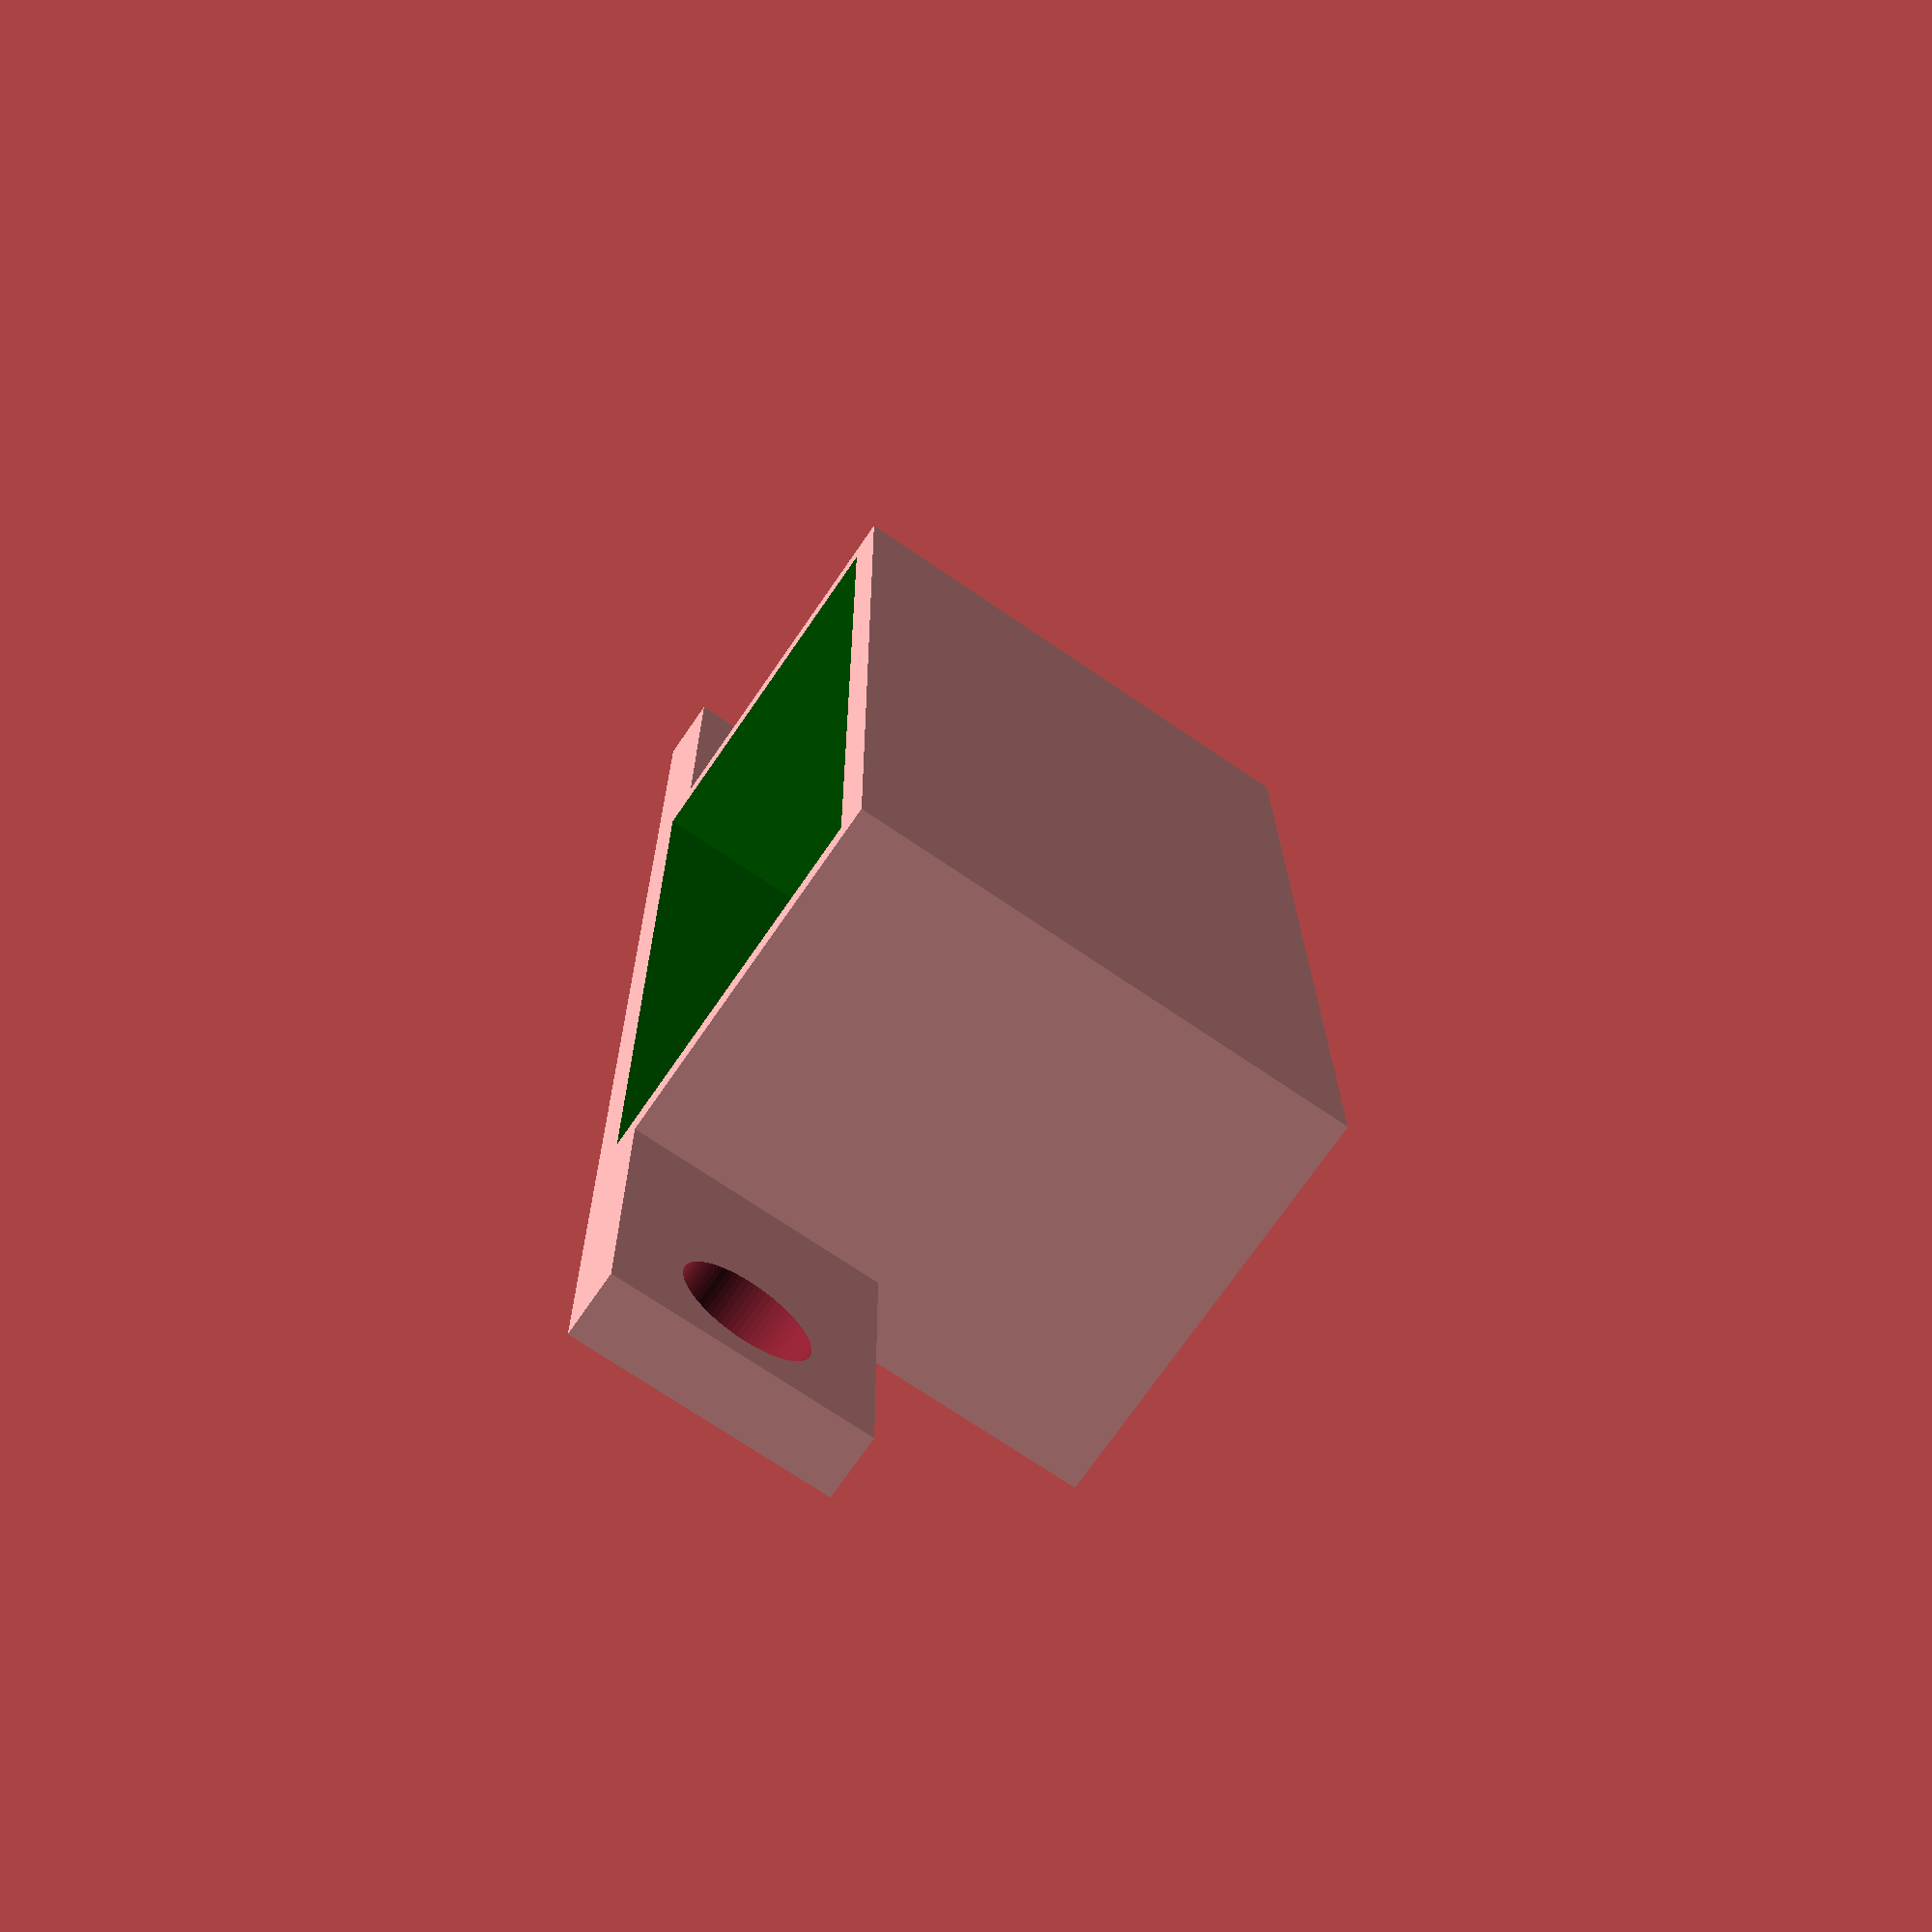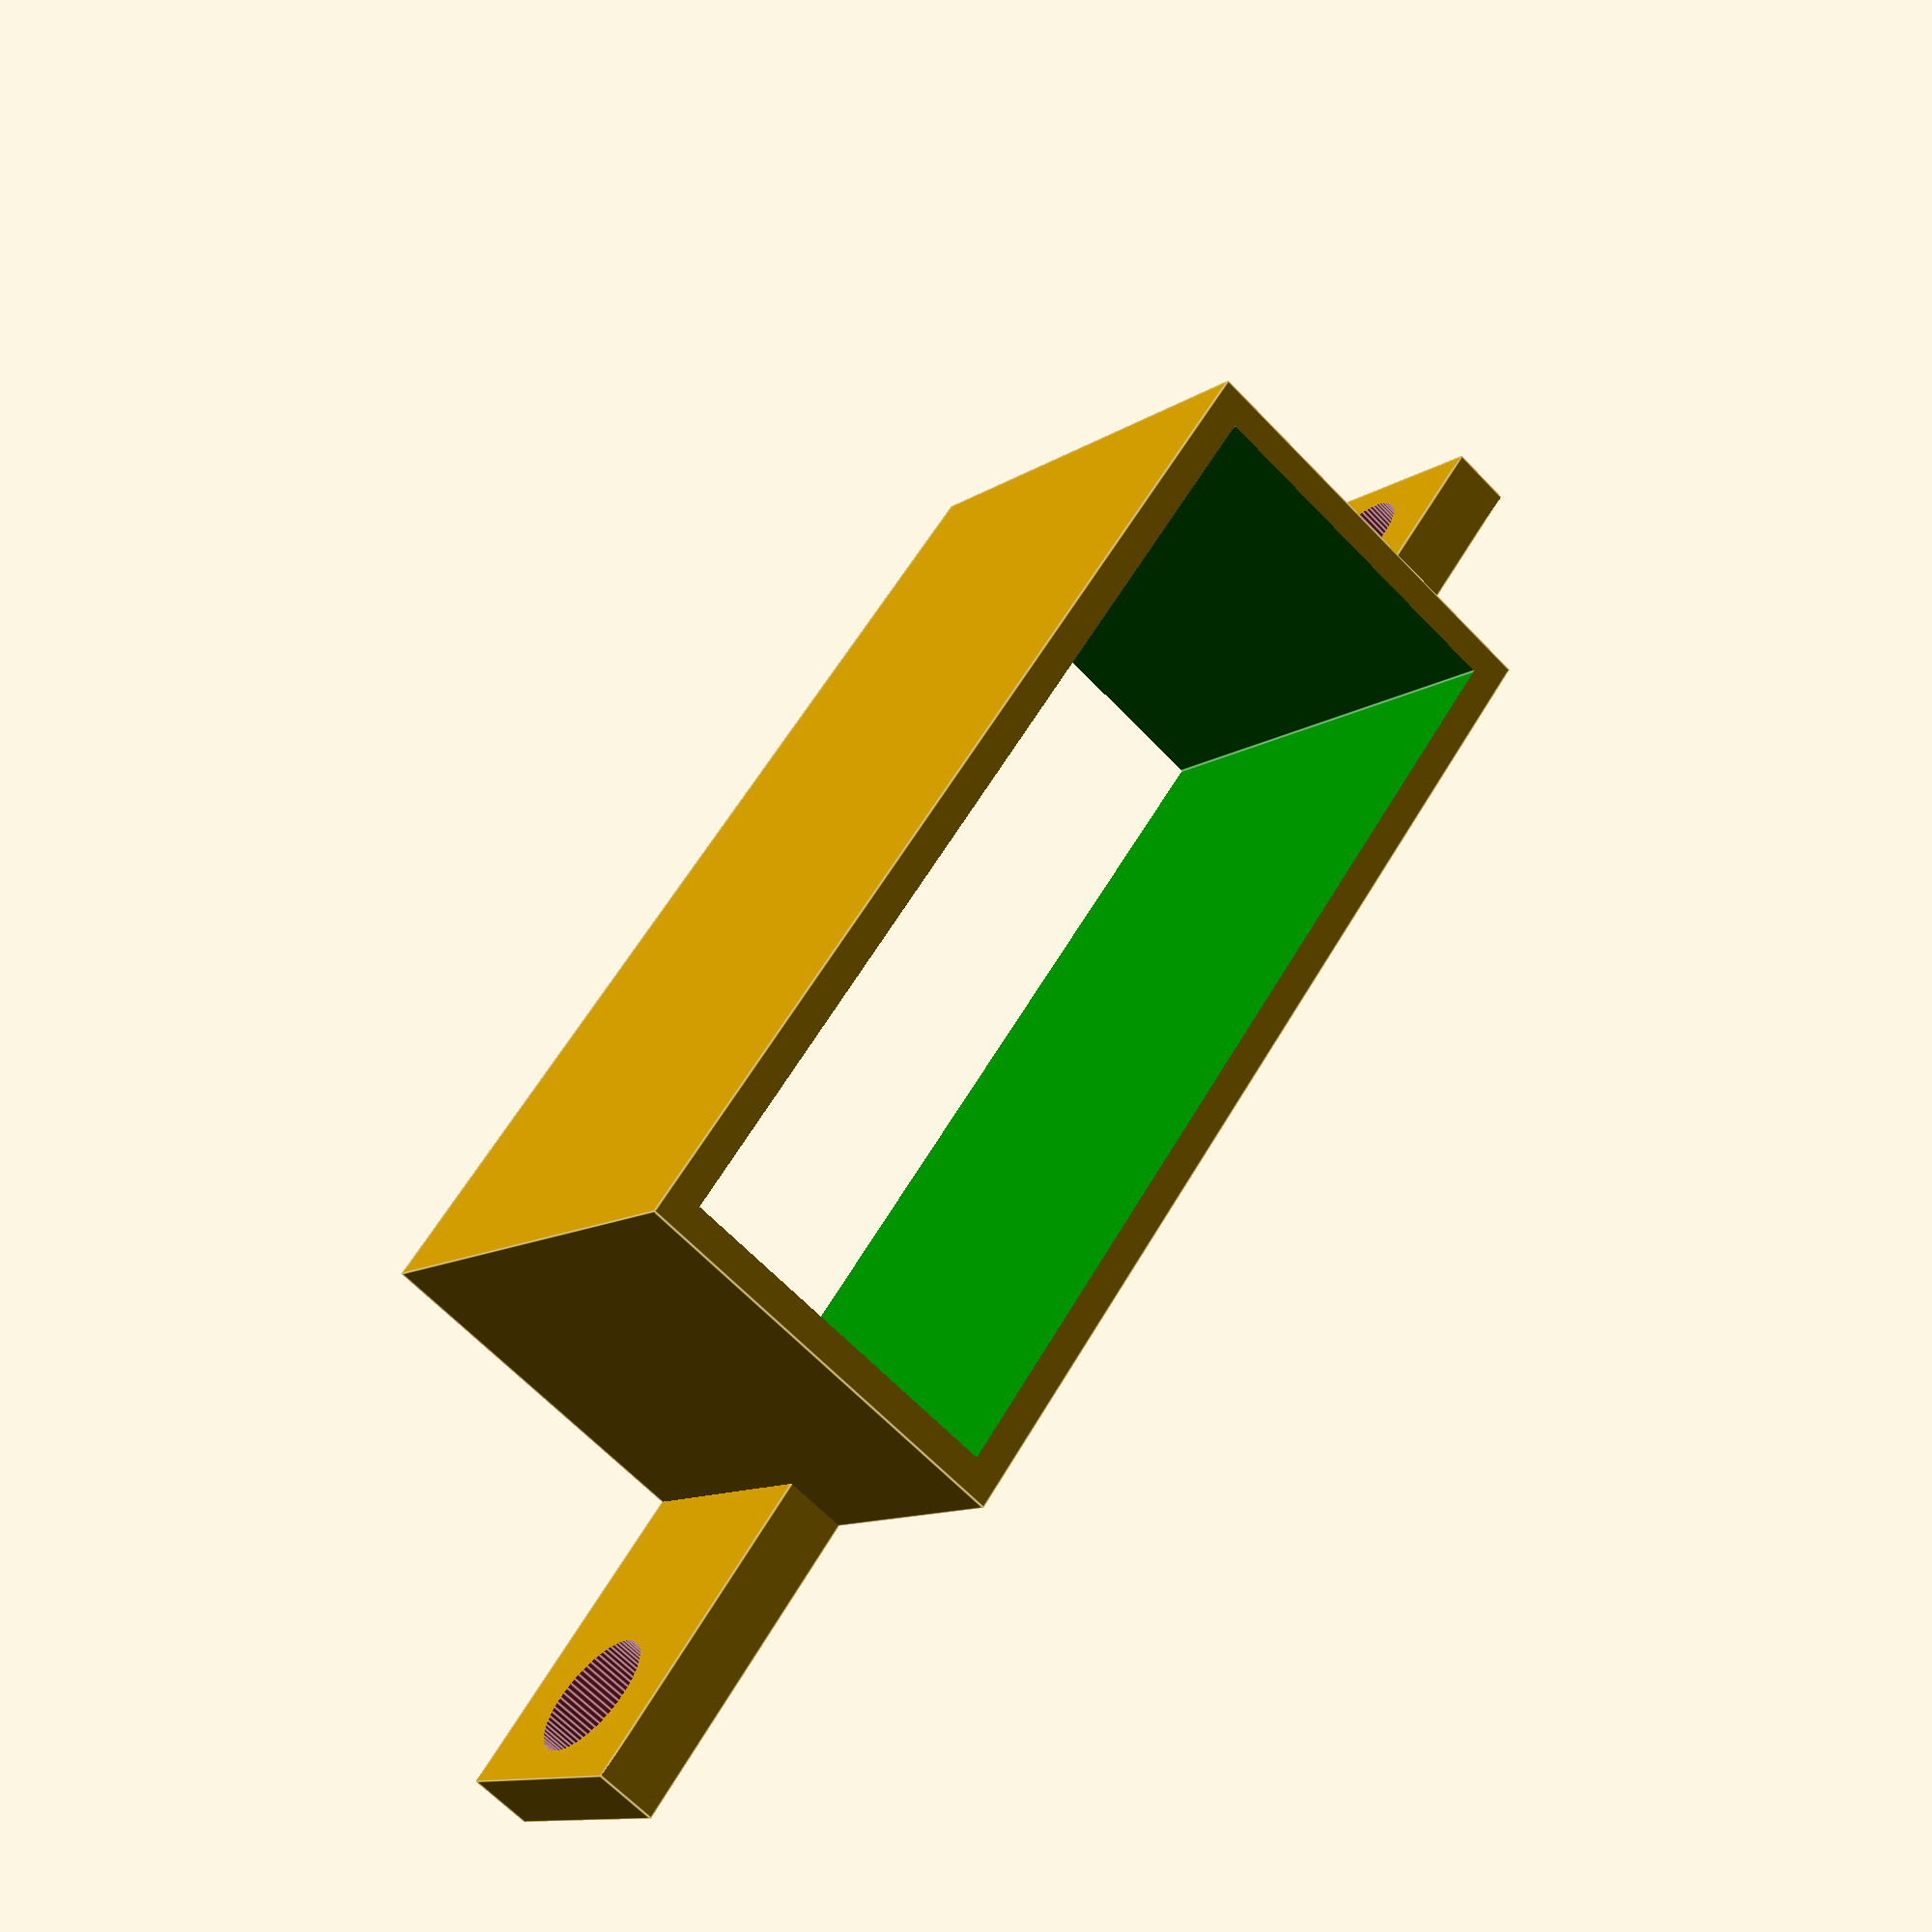
<openscad>


gridThickness = 1;
gridDepth = 24;

gridLength = 200;
gridSideLength = 32;
gridSpacing = gridSideLength*cos(30);

perimiterWidth = 2*gridSpacing;
perimiterHeight = 3 * gridSideLength;
perimiterThickness = 2;



holeDepth = 4;
holeOffset = 24;
holeRadius = 2;
holeFacets = 72;

rotate([0,180,0])
difference() {
    union() {
        translate([0,5.5,0])
        cube([54,2,8],center=true);
        translate([0,0,-4])
            cube([33,13,16], center=true);

    }
    color("green")
        cube([31,11,30], center=true);
    
    translate([holeOffset,5,0])
        rotate([90,0,0])
            cylinder(r=holeRadius,h=holeDepth,
                 center=true, $fn=holeFacets);
    translate([-holeOffset,5,0])
        rotate([90,0,0])
            cylinder(r=holeRadius,h=holeDepth,
                 center=true, $fn=holeFacets);
}



module Holes() {
    translate([holeOffset,0,0])
        cylinder(r=holeRadius,h=holeDepth,
                 center=true, $fn=holeFacets);
    translate([-holeOffset,0,0])
        cylinder(r=holeRadius,h=holeDepth,
                 center=true, $fn=holeFacets);
    translate([0,holeOffset,0])
        cylinder(r=holeRadius,h=holeDepth,
                 center=true, $fn=holeFacets);
    translate([0,-holeOffset,0])
        cylinder(r=holeRadius,h=holeDepth,
                 center=true, $fn=holeFacets);
}

</openscad>
<views>
elev=71.0 azim=90.8 roll=235.5 proj=p view=wireframe
elev=190.8 azim=305.8 roll=211.8 proj=p view=edges
</views>
